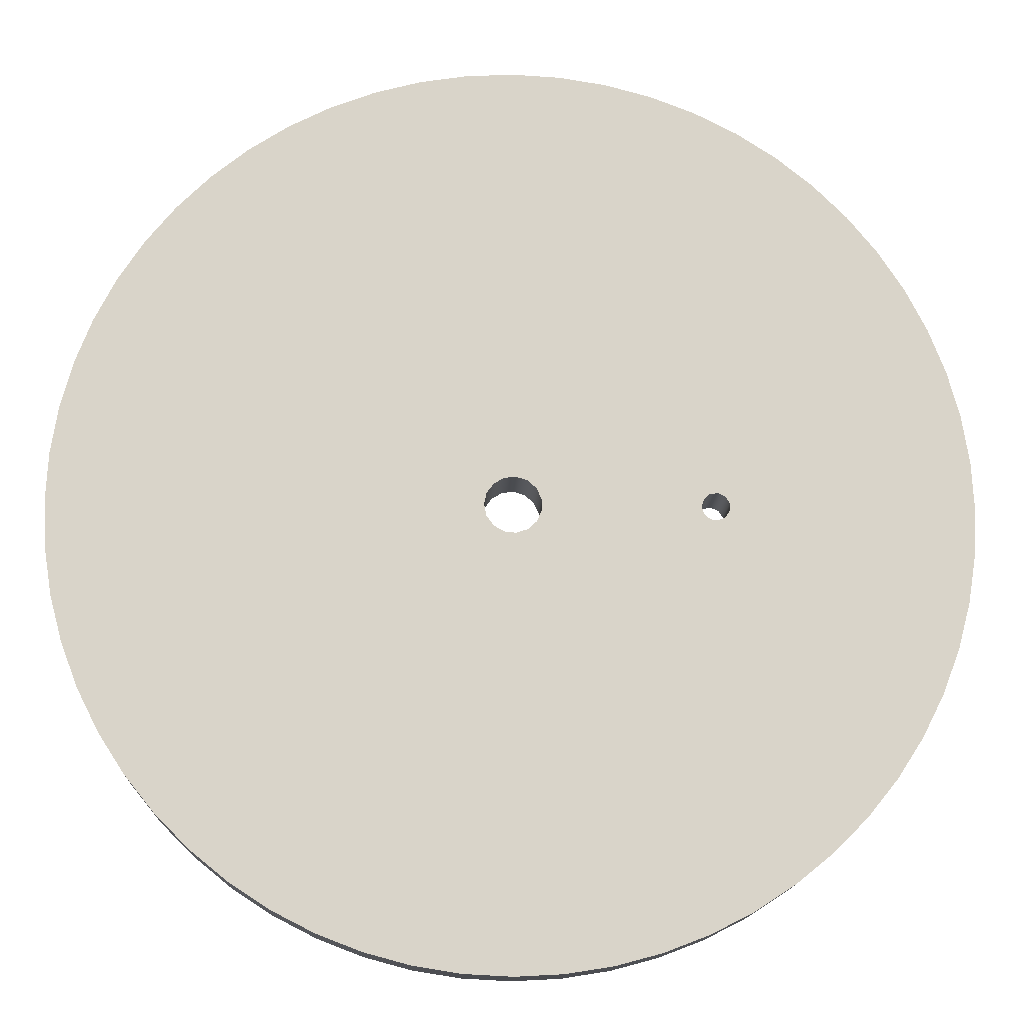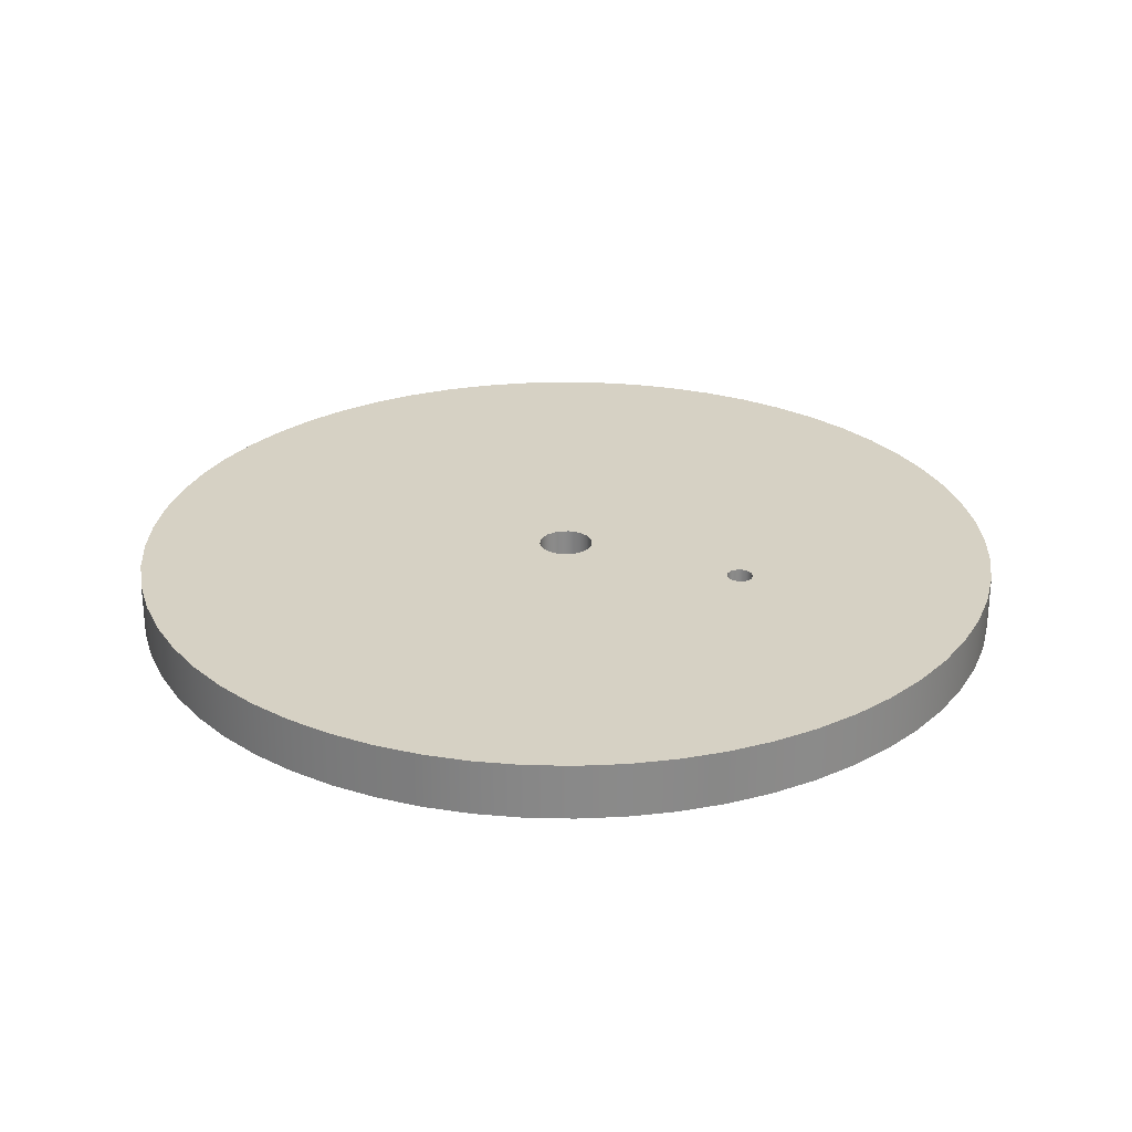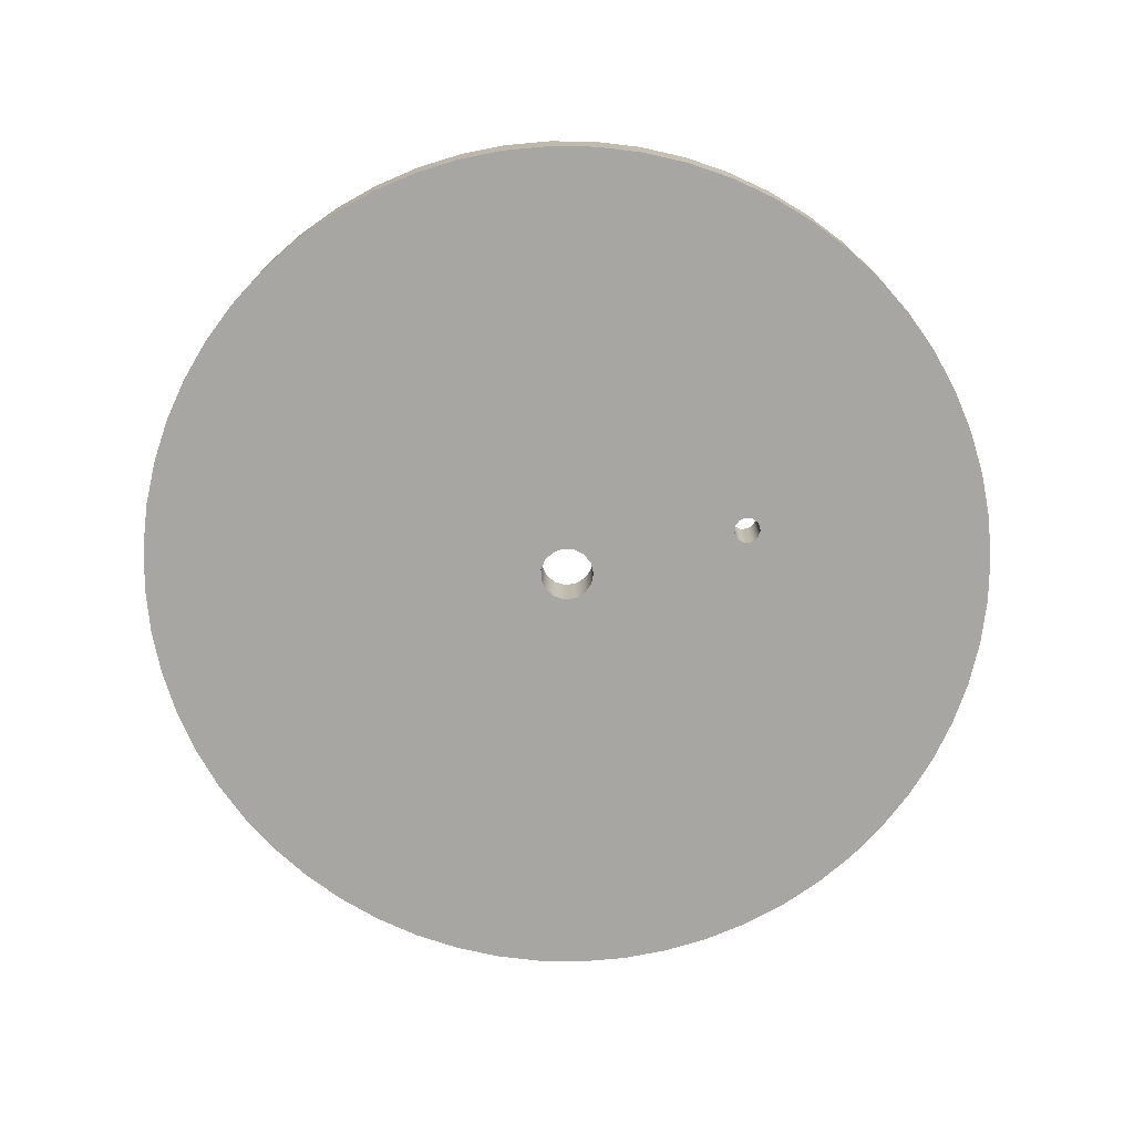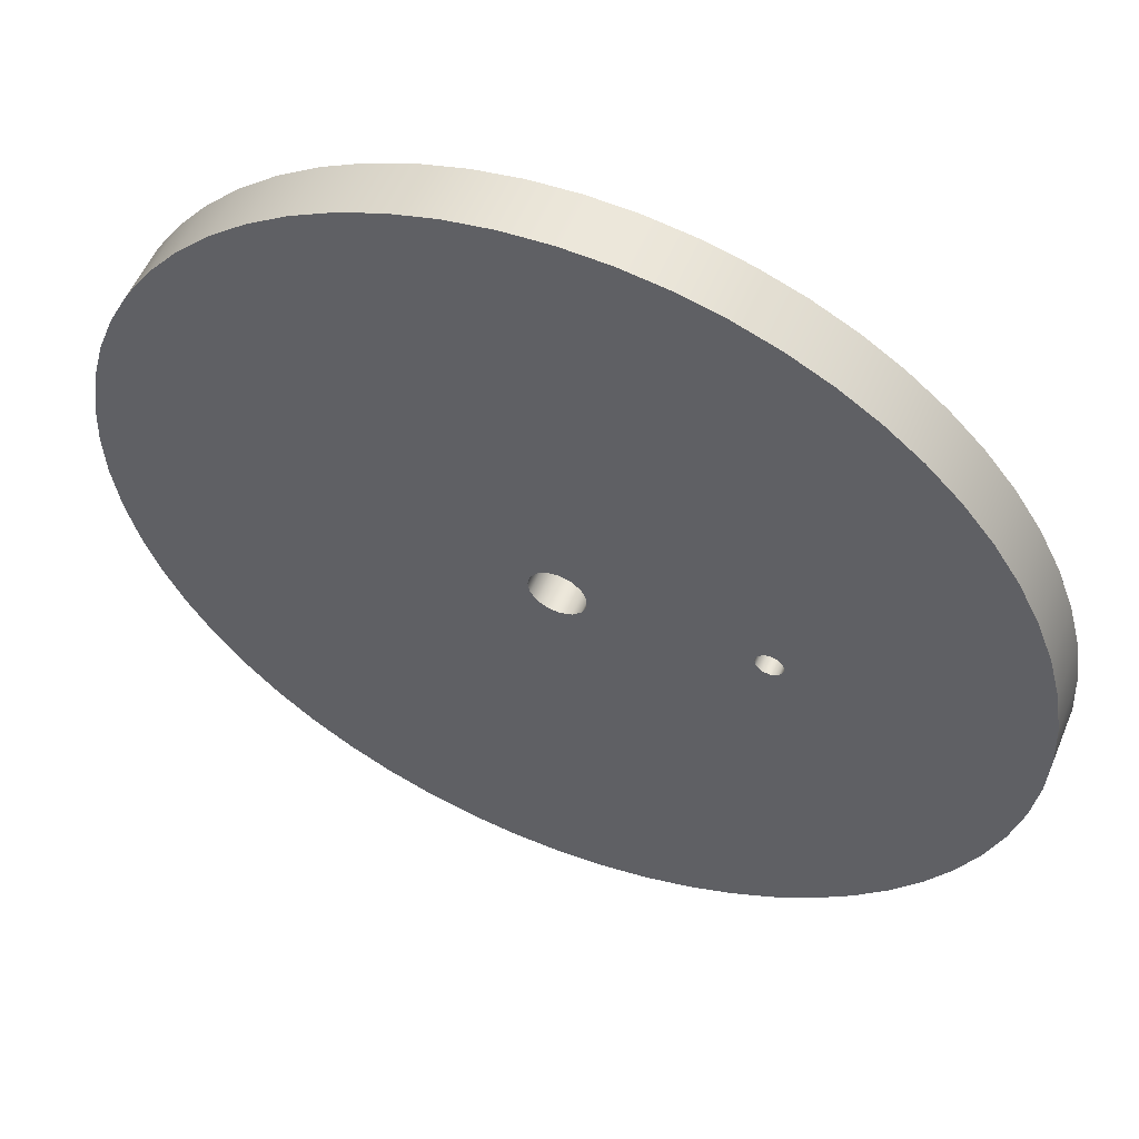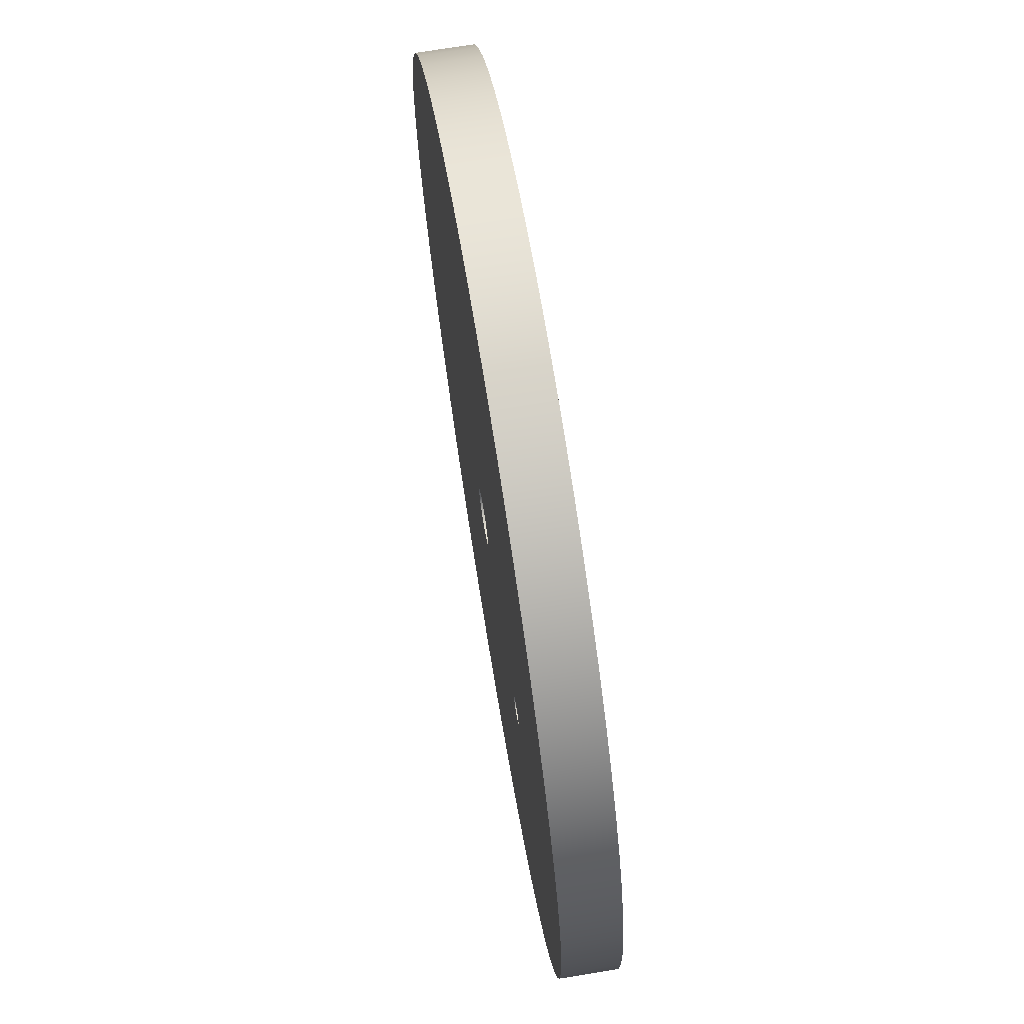
<metadata>
{"format":"obj","ext":"obj","renderer":"f3d","projection":"perspective","resolution":1024,"background":"white","views":[{"elev":-14.7,"azim":-2.3,"up":"+Z"},{"elev":27.0,"azim":23.0,"up":"+Y"},{"elev":-74.3,"azim":14.2,"up":"+Y"},{"elev":54.5,"azim":22.4,"up":"+Z"},{"elev":71.5,"azim":80.7,"up":"+Z"}]}
</metadata>
<code>
v -1.27 2.54 1.555e-16
v -1.16 2.54 0.5166
v -0.8498 2.54 0.9438
v -0.3925 2.54 1.208
v 0.1328 2.54 1.263
v 0.635 2.54 1.1
v 1.027 2.54 0.7465
v 1.242 2.54 0.264
v 1.242 2.54 -0.264
v 1.027 2.54 -0.7465
v 0.635 2.54 -1.1
v 0.1328 2.54 -1.263
v -0.3925 2.54 -1.208
v -0.8498 2.54 -0.9438
v -1.16 2.54 -0.5166
v -1.27 0 1.555e-16
v -1.16 0 -0.5166
v -0.8498 0 -0.9438
v -0.3925 0 -1.208
v 0.1328 0 -1.263
v 0.635 0 -1.1
v 1.027 0 -0.7465
v 1.242 0 -0.264
v 1.242 0 0.264
v 1.027 0 0.7465
v 0.635 0 1.1
v 0.1328 0 1.263
v -0.3925 0 1.208
v -0.8498 0 0.9438
v -1.16 0 0.5166
v -1.27 2.54 1.555e-16
v -1.27 0 1.555e-16
v 8.265 2.54 7.652e-17
v 8.364 2.54 0.3378
v 8.63 2.54 0.5684
v 8.979 2.54 0.6185
v 9.299 2.54 0.4722
v 9.49 2.54 0.176
v 9.49 2.54 -0.176
v 9.299 2.54 -0.4722
v 8.979 2.54 -0.6185
v 8.63 2.54 -0.5684
v 8.364 2.54 -0.3378
v 8.265 0 7.652e-17
v 8.364 0 -0.3378
v 8.63 0 -0.5684
v 8.979 0 -0.6185
v 9.299 0 -0.4722
v 9.49 0 -0.176
v 9.49 0 0.176
v 9.299 0 0.4722
v 8.979 0 0.6185
v 8.63 0 0.5684
v 8.364 0 0.3378
v 8.265 2.54 7.652e-17
v 8.265 0 7.652e-17
v -20.32 2.54 2.488e-15
v -20.21 2.54 -2.124
v -19.88 2.54 -4.225
v -19.33 2.54 -6.279
v -18.56 2.54 -8.265
v -17.6 2.54 -10.16
v -16.44 2.54 -11.94
v -15.1 2.54 -13.6
v -13.6 2.54 -15.1
v -11.94 2.54 -16.44
v -10.16 2.54 -17.6
v -8.265 2.54 -18.56
v -6.279 2.54 -19.33
v -4.225 2.54 -19.88
v -2.124 2.54 -20.21
v 1.244e-15 2.54 -20.32
v 2.124 2.54 -20.21
v 4.225 2.54 -19.88
v 6.279 2.54 -19.33
v 8.265 2.54 -18.56
v 10.16 2.54 -17.6
v 11.94 2.54 -16.44
v 13.6 2.54 -15.1
v 15.1 2.54 -13.6
v 16.44 2.54 -11.94
v 17.6 2.54 -10.16
v 18.56 2.54 -8.265
v 19.33 2.54 -6.279
v 19.88 2.54 -4.225
v 20.21 2.54 -2.124
v 20.32 2.54 0
v 20.21 2.54 2.124
v 19.88 2.54 4.225
v 19.33 2.54 6.279
v 18.56 2.54 8.265
v 17.6 2.54 10.16
v 16.44 2.54 11.94
v 15.1 2.54 13.6
v 13.6 2.54 15.1
v 11.94 2.54 16.44
v 10.16 2.54 17.6
v 8.265 2.54 18.56
v 6.279 2.54 19.33
v 4.225 2.54 19.88
v 2.124 2.54 20.21
v 1.244e-15 2.54 20.32
v -2.124 2.54 20.21
v -4.225 2.54 19.88
v -6.279 2.54 19.33
v -8.265 2.54 18.56
v -10.16 2.54 17.6
v -11.94 2.54 16.44
v -13.6 2.54 15.1
v -15.1 2.54 13.6
v -16.44 2.54 11.94
v -17.6 2.54 10.16
v -18.56 2.54 8.265
v -19.33 2.54 6.279
v -19.88 2.54 4.225
v -20.21 2.54 2.124
v -20.32 0 2.488e-15
v -20.21 0 2.124
v -19.88 0 4.225
v -19.33 0 6.279
v -18.56 0 8.265
v -17.6 0 10.16
v -16.44 0 11.94
v -15.1 0 13.6
v -13.6 0 15.1
v -11.94 0 16.44
v -10.16 0 17.6
v -8.265 0 18.56
v -6.279 0 19.33
v -4.225 0 19.88
v -2.124 0 20.21
v 1.244e-15 0 20.32
v 2.124 0 20.21
v 4.225 0 19.88
v 6.279 0 19.33
v 8.265 0 18.56
v 10.16 0 17.6
v 11.94 0 16.44
v 13.6 0 15.1
v 15.1 0 13.6
v 16.44 0 11.94
v 17.6 0 10.16
v 18.56 0 8.265
v 19.33 0 6.279
v 19.88 0 4.225
v 20.21 0 2.124
v 20.32 0 0
v 20.21 0 -2.124
v 19.88 0 -4.225
v 19.33 0 -6.279
v 18.56 0 -8.265
v 17.6 0 -10.16
v 16.44 0 -11.94
v 15.1 0 -13.6
v 13.6 0 -15.1
v 11.94 0 -16.44
v 10.16 0 -17.6
v 8.265 0 -18.56
v 6.279 0 -19.33
v 4.225 0 -19.88
v 2.124 0 -20.21
v 1.244e-15 0 -20.32
v -2.124 0 -20.21
v -4.225 0 -19.88
v -6.279 0 -19.33
v -8.265 0 -18.56
v -10.16 0 -17.6
v -11.94 0 -16.44
v -13.6 0 -15.1
v -15.1 0 -13.6
v -16.44 0 -11.94
v -17.6 0 -10.16
v -18.56 0 -8.265
v -19.33 0 -6.279
v -19.88 0 -4.225
v -20.21 0 -2.124
v -20.32 0 2.488e-15
v -20.32 2.54 2.488e-15
v 8.265 2.54 7.652e-17
v 8.364 2.54 -0.3378
v 8.63 2.54 -0.5684
v 8.979 2.54 -0.6185
v 9.299 2.54 -0.4722
v 9.49 2.54 -0.176
v 9.49 2.54 0.176
v 9.299 2.54 0.4722
v 8.979 2.54 0.6185
v 8.63 2.54 0.5684
v 8.364 2.54 0.3378
v -1.27 2.54 1.555e-16
v -1.16 2.54 -0.5166
v -0.8498 2.54 -0.9438
v -0.3925 2.54 -1.208
v 0.1328 2.54 -1.263
v 0.635 2.54 -1.1
v 1.027 2.54 -0.7465
v 1.242 2.54 -0.264
v 1.242 2.54 0.264
v 1.027 2.54 0.7465
v 0.635 2.54 1.1
v 0.1328 2.54 1.263
v -0.3925 2.54 1.208
v -0.8498 2.54 0.9438
v -1.16 2.54 0.5166
v -20.32 2.54 2.488e-15
v -20.21 2.54 2.124
v -19.88 2.54 4.225
v -19.33 2.54 6.279
v -18.56 2.54 8.265
v -17.6 2.54 10.16
v -16.44 2.54 11.94
v -15.1 2.54 13.6
v -13.6 2.54 15.1
v -11.94 2.54 16.44
v -10.16 2.54 17.6
v -8.265 2.54 18.56
v -6.279 2.54 19.33
v -4.225 2.54 19.88
v -2.124 2.54 20.21
v 1.244e-15 2.54 20.32
v 2.124 2.54 20.21
v 4.225 2.54 19.88
v 6.279 2.54 19.33
v 8.265 2.54 18.56
v 10.16 2.54 17.6
v 11.94 2.54 16.44
v 13.6 2.54 15.1
v 15.1 2.54 13.6
v 16.44 2.54 11.94
v 17.6 2.54 10.16
v 18.56 2.54 8.265
v 19.33 2.54 6.279
v 19.88 2.54 4.225
v 20.21 2.54 2.124
v 20.32 2.54 0
v 20.21 2.54 -2.124
v 19.88 2.54 -4.225
v 19.33 2.54 -6.279
v 18.56 2.54 -8.265
v 17.6 2.54 -10.16
v 16.44 2.54 -11.94
v 15.1 2.54 -13.6
v 13.6 2.54 -15.1
v 11.94 2.54 -16.44
v 10.16 2.54 -17.6
v 8.265 2.54 -18.56
v 6.279 2.54 -19.33
v 4.225 2.54 -19.88
v 2.124 2.54 -20.21
v 1.244e-15 2.54 -20.32
v -2.124 2.54 -20.21
v -4.225 2.54 -19.88
v -6.279 2.54 -19.33
v -8.265 2.54 -18.56
v -10.16 2.54 -17.6
v -11.94 2.54 -16.44
v -13.6 2.54 -15.1
v -15.1 2.54 -13.6
v -16.44 2.54 -11.94
v -17.6 2.54 -10.16
v -18.56 2.54 -8.265
v -19.33 2.54 -6.279
v -19.88 2.54 -4.225
v -20.21 2.54 -2.124
v 8.265 0 7.652e-17
v 8.364 0 0.3378
v 8.63 0 0.5684
v 8.979 0 0.6185
v 9.299 0 0.4722
v 9.49 0 0.176
v 9.49 0 -0.176
v 9.299 0 -0.4722
v 8.979 0 -0.6185
v 8.63 0 -0.5684
v 8.364 0 -0.3378
v -1.27 0 1.555e-16
v -1.16 0 0.5166
v -0.8498 0 0.9438
v -0.3925 0 1.208
v 0.1328 0 1.263
v 0.635 0 1.1
v 1.027 0 0.7465
v 1.242 0 0.264
v 1.242 0 -0.264
v 1.027 0 -0.7465
v 0.635 0 -1.1
v 0.1328 0 -1.263
v -0.3925 0 -1.208
v -0.8498 0 -0.9438
v -1.16 0 -0.5166
v -20.32 0 2.488e-15
v -20.21 0 -2.124
v -19.88 0 -4.225
v -19.33 0 -6.279
v -18.56 0 -8.265
v -17.6 0 -10.16
v -16.44 0 -11.94
v -15.1 0 -13.6
v -13.6 0 -15.1
v -11.94 0 -16.44
v -10.16 0 -17.6
v -8.265 0 -18.56
v -6.279 0 -19.33
v -4.225 0 -19.88
v -2.124 0 -20.21
v 1.244e-15 0 -20.32
v 2.124 0 -20.21
v 4.225 0 -19.88
v 6.279 0 -19.33
v 8.265 0 -18.56
v 10.16 0 -17.6
v 11.94 0 -16.44
v 13.6 0 -15.1
v 15.1 0 -13.6
v 16.44 0 -11.94
v 17.6 0 -10.16
v 18.56 0 -8.265
v 19.33 0 -6.279
v 19.88 0 -4.225
v 20.21 0 -2.124
v 20.32 0 0
v 20.21 0 2.124
v 19.88 0 4.225
v 19.33 0 6.279
v 18.56 0 8.265
v 17.6 0 10.16
v 16.44 0 11.94
v 15.1 0 13.6
v 13.6 0 15.1
v 11.94 0 16.44
v 10.16 0 17.6
v 8.265 0 18.56
v 6.279 0 19.33
v 4.225 0 19.88
v 2.124 0 20.21
v 1.244e-15 0 20.32
v -2.124 0 20.21
v -4.225 0 19.88
v -6.279 0 19.33
v -8.265 0 18.56
v -10.16 0 17.6
v -11.94 0 16.44
v -13.6 0 15.1
v -15.1 0 13.6
v -16.44 0 11.94
v -17.6 0 10.16
v -18.56 0 8.265
v -19.33 0 6.279
v -19.88 0 4.225
v -20.21 0 2.124
g a500dfcc-e2b8-11ea-a6e0-54bf646e7e1f
f 2 30 1
f 1 30 32
f 31 16 15
f 15 16 17
f 15 17 14
f 14 17 18
f 14 18 13
f 13 18 19
f 13 19 12
f 12 19 20
f 12 20 11
f 11 20 21
f 11 21 10
f 10 21 22
f 10 22 9
f 9 22 23
f 9 23 8
f 8 23 24
f 8 24 7
f 7 24 25
f 7 25 6
f 6 25 26
f 6 26 5
f 5 26 27
f 5 27 4
f 4 27 28
f 4 28 3
f 3 28 29
f 3 29 2
f 2 29 30
g a5017bd8-e2b8-11ea-8c5f-54bf646e7e1f
f 34 54 33
f 33 54 56
f 55 44 43
f 43 44 45
f 43 45 42
f 42 45 46
f 42 46 41
f 41 46 47
f 41 47 40
f 40 47 48
f 40 48 39
f 39 48 49
f 39 49 38
f 38 49 50
f 38 50 37
f 37 50 51
f 37 51 36
f 36 51 52
f 36 52 35
f 35 52 53
f 35 53 34
f 34 53 54
g a5023eba-e2b8-11ea-b61b-54bf646e7e1f
f 58 176 57
f 57 176 177
f 178 117 116
f 116 117 118
f 116 118 115
f 115 118 119
f 115 119 114
f 114 119 120
f 114 120 113
f 113 120 121
f 113 121 112
f 112 121 122
f 112 122 111
f 111 122 123
f 111 123 110
f 110 123 124
f 110 124 109
f 109 124 125
f 109 125 108
f 108 125 126
f 108 126 107
f 107 126 127
f 107 127 106
f 106 127 128
f 106 128 105
f 105 128 129
f 105 129 104
f 104 129 130
f 104 130 103
f 103 130 131
f 103 131 102
f 102 131 132
f 102 132 101
f 101 132 133
f 101 133 100
f 100 133 134
f 100 134 99
f 99 134 135
f 99 135 98
f 98 135 136
f 98 136 97
f 97 136 137
f 97 137 96
f 96 137 138
f 96 138 95
f 95 138 139
f 95 139 94
f 94 139 140
f 94 140 93
f 93 140 141
f 93 141 92
f 92 141 142
f 92 142 91
f 91 142 143
f 91 143 90
f 90 143 144
f 90 144 89
f 89 144 145
f 89 145 88
f 88 145 146
f 88 146 87
f 87 146 147
f 87 147 86
f 86 147 148
f 86 148 85
f 85 148 149
f 85 149 84
f 84 149 150
f 84 150 83
f 83 150 151
f 83 151 82
f 82 151 152
f 82 152 81
f 81 152 153
f 81 153 80
f 80 153 154
f 80 154 79
f 79 154 155
f 79 155 78
f 78 155 156
f 78 156 77
f 77 156 157
f 77 157 76
f 76 157 158
f 76 158 75
f 75 158 159
f 75 159 74
f 74 159 160
f 74 160 73
f 73 160 161
f 73 161 72
f 72 161 162
f 72 162 71
f 71 162 163
f 71 163 70
f 70 163 164
f 70 164 69
f 69 164 165
f 69 165 68
f 68 165 166
f 68 166 67
f 67 166 167
f 67 167 66
f 66 167 168
f 66 168 65
f 65 168 169
f 65 169 64
f 64 169 170
f 64 170 63
f 63 170 171
f 63 171 62
f 62 171 172
f 62 172 61
f 61 172 173
f 61 173 60
f 60 173 174
f 60 174 59
f 59 174 175
f 59 175 58
f 58 175 176
g a502daac-e2b8-11ea-8bb6-54bf646e7e1f
f 180 197 179
f 179 197 198
f 179 198 189
f 189 198 199
f 189 199 188
f 188 199 200
f 188 200 225
f 225 200 224
f 224 200 223
f 223 200 201
f 223 201 222
f 222 201 221
f 221 201 220
f 220 201 219
f 219 201 202
f 219 202 218
f 218 202 217
f 217 202 216
f 216 202 215
f 215 202 203
f 215 203 214
f 214 203 213
f 213 203 212
f 212 203 211
f 211 203 204
f 211 204 210
f 210 204 209
f 209 204 208
f 208 204 207
f 207 204 190
f 207 190 206
f 206 190 205
f 205 190 264
f 264 190 263
f 263 190 191
f 263 191 262
f 262 191 261
f 261 191 260
f 260 191 259
f 259 191 192
f 259 192 258
f 258 192 257
f 257 192 256
f 256 192 255
f 255 192 193
f 255 193 254
f 254 193 253
f 253 193 252
f 252 193 251
f 251 193 194
f 251 194 250
f 250 194 249
f 249 194 248
f 248 194 247
f 247 194 195
f 247 195 246
f 246 195 245
f 245 195 181
f 245 181 244
f 244 181 243
f 243 181 182
f 243 182 242
f 242 182 241
f 241 182 240
f 240 182 183
f 240 183 239
f 239 183 238
f 238 183 237
f 237 183 184
f 237 184 236
f 236 184 235
f 235 184 185
f 235 185 234
f 234 185 233
f 233 185 186
f 233 186 232
f 232 186 231
f 231 186 230
f 230 186 187
f 230 187 229
f 229 187 228
f 228 187 227
f 227 187 188
f 227 188 226
f 226 188 225
f 197 180 196
f 196 180 181
f 196 181 195
g a5039da4-e2b8-11ea-a046-54bf646e7e1f
f 266 283 265
f 265 283 284
f 265 284 275
f 275 284 285
f 275 285 274
f 274 285 286
f 274 286 311
f 311 286 310
f 310 286 309
f 309 286 287
f 309 287 308
f 308 287 307
f 307 287 306
f 306 287 305
f 305 287 288
f 305 288 304
f 304 288 303
f 303 288 302
f 302 288 301
f 301 288 289
f 301 289 300
f 300 289 299
f 299 289 298
f 298 289 297
f 297 289 290
f 297 290 296
f 296 290 295
f 295 290 294
f 294 290 293
f 293 290 276
f 293 276 292
f 292 276 291
f 291 276 350
f 350 276 349
f 349 276 277
f 349 277 348
f 348 277 347
f 347 277 346
f 346 277 345
f 345 277 278
f 345 278 344
f 344 278 343
f 343 278 342
f 342 278 341
f 341 278 279
f 341 279 340
f 340 279 339
f 339 279 338
f 338 279 337
f 337 279 280
f 337 280 336
f 336 280 335
f 335 280 334
f 334 280 333
f 333 280 281
f 333 281 332
f 332 281 331
f 331 281 267
f 331 267 330
f 330 267 329
f 329 267 268
f 329 268 328
f 328 268 327
f 327 268 326
f 326 268 269
f 326 269 325
f 325 269 324
f 324 269 323
f 323 269 270
f 323 270 322
f 322 270 321
f 321 270 271
f 321 271 320
f 320 271 319
f 319 271 272
f 319 272 318
f 318 272 317
f 317 272 316
f 316 272 273
f 316 273 315
f 315 273 314
f 314 273 313
f 313 273 274
f 313 274 312
f 312 274 311
f 283 266 282
f 282 266 267
f 282 267 281

</code>
